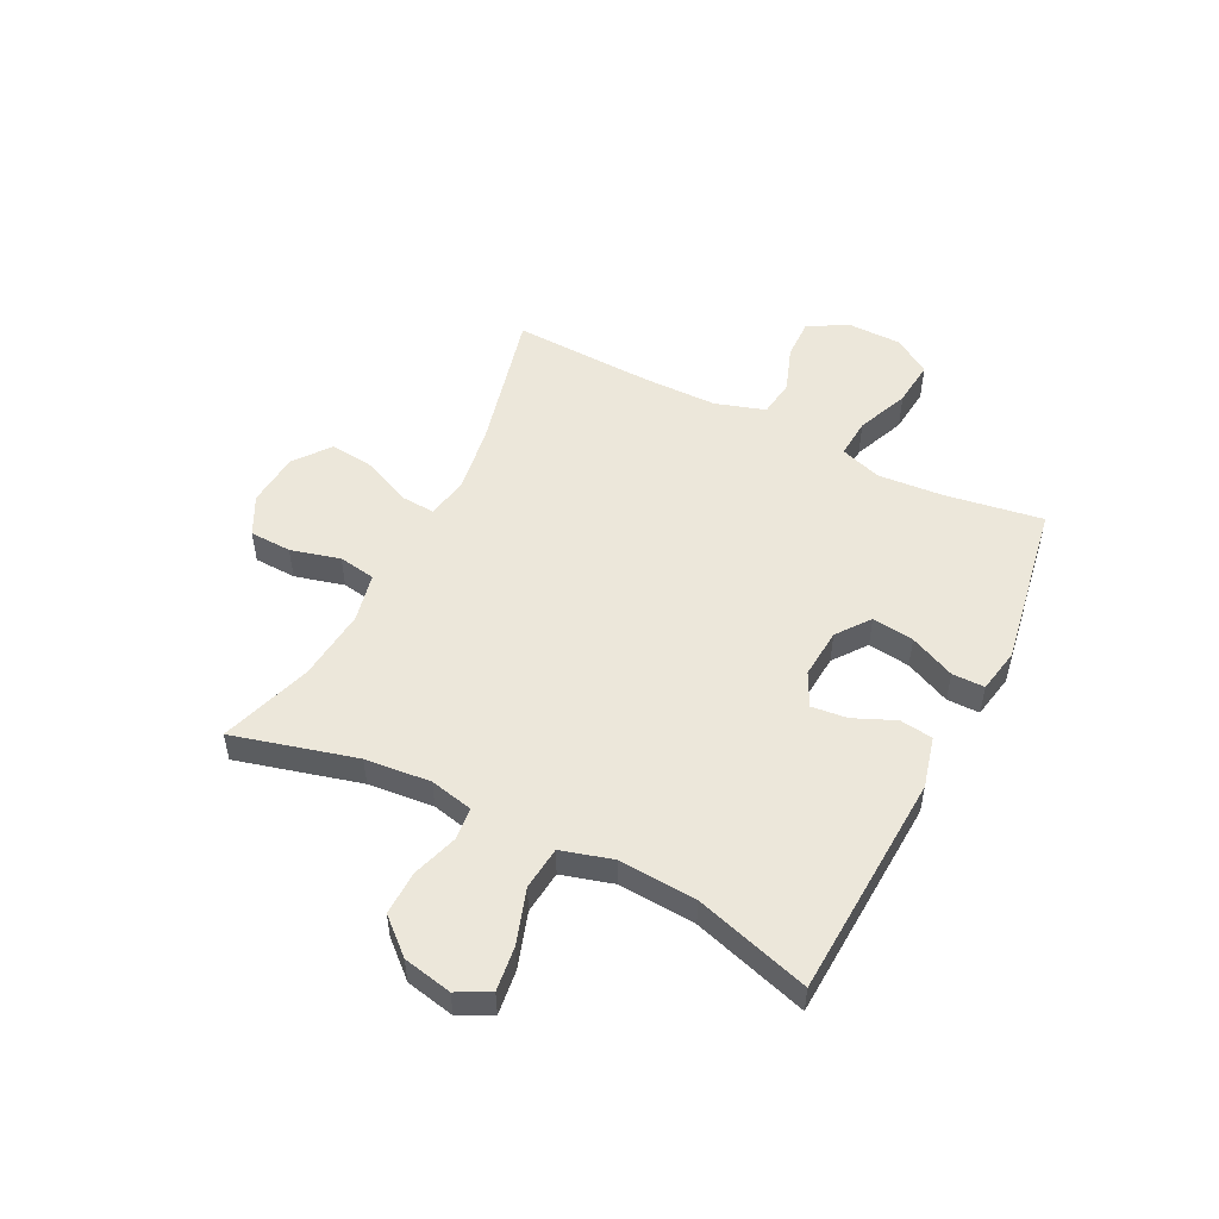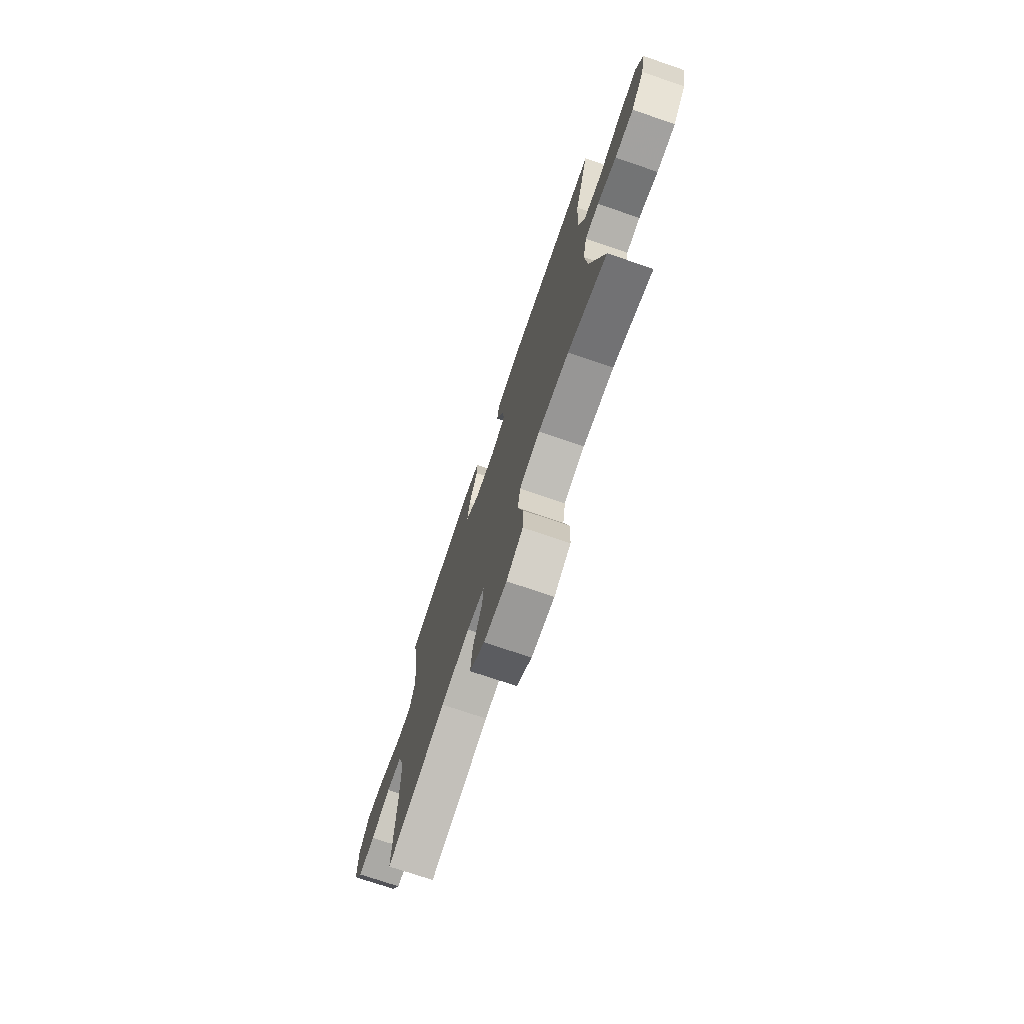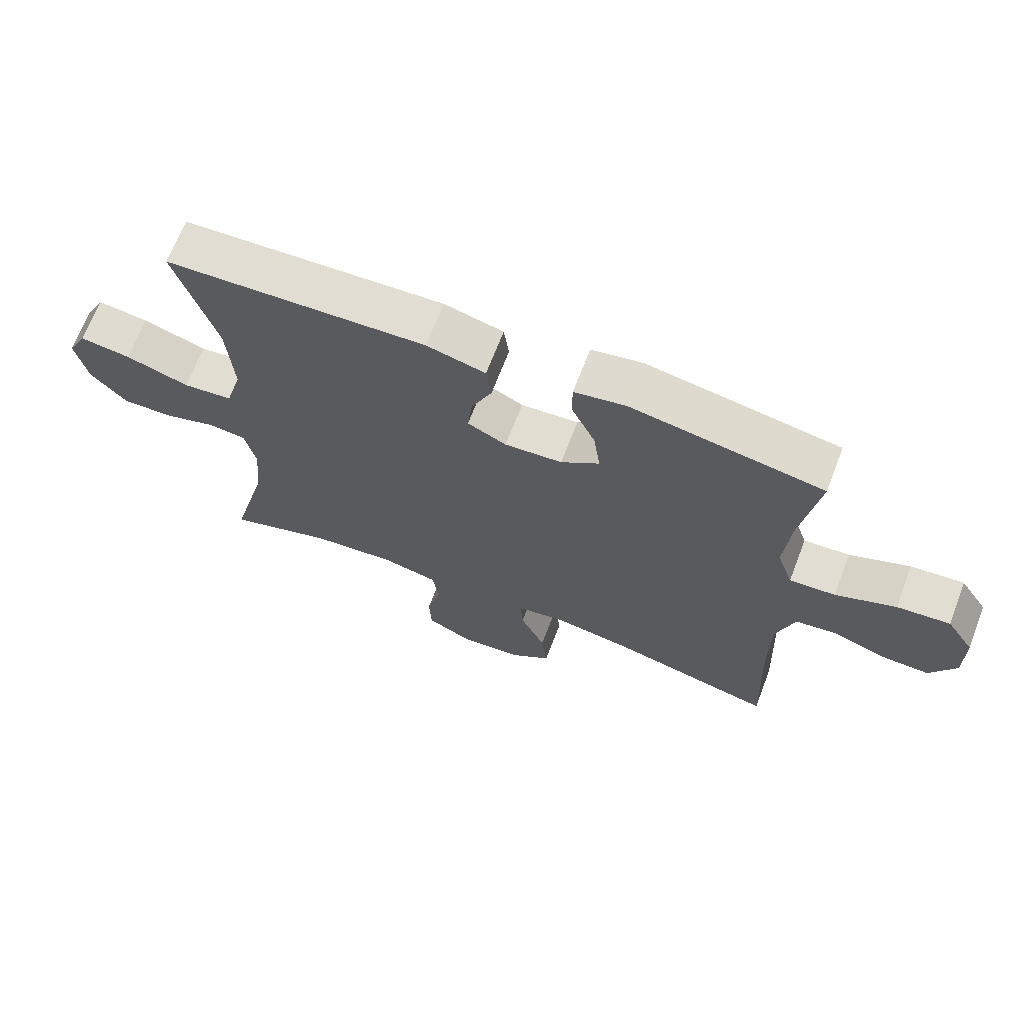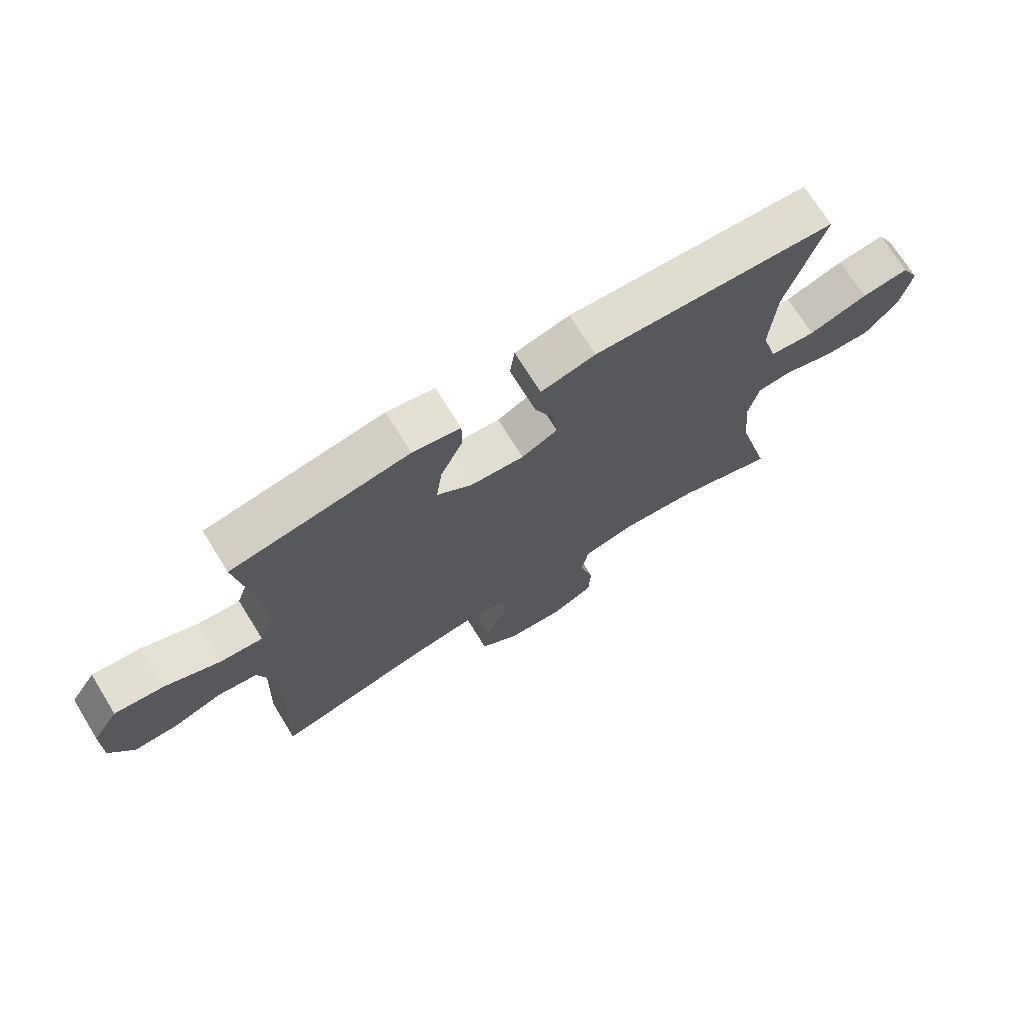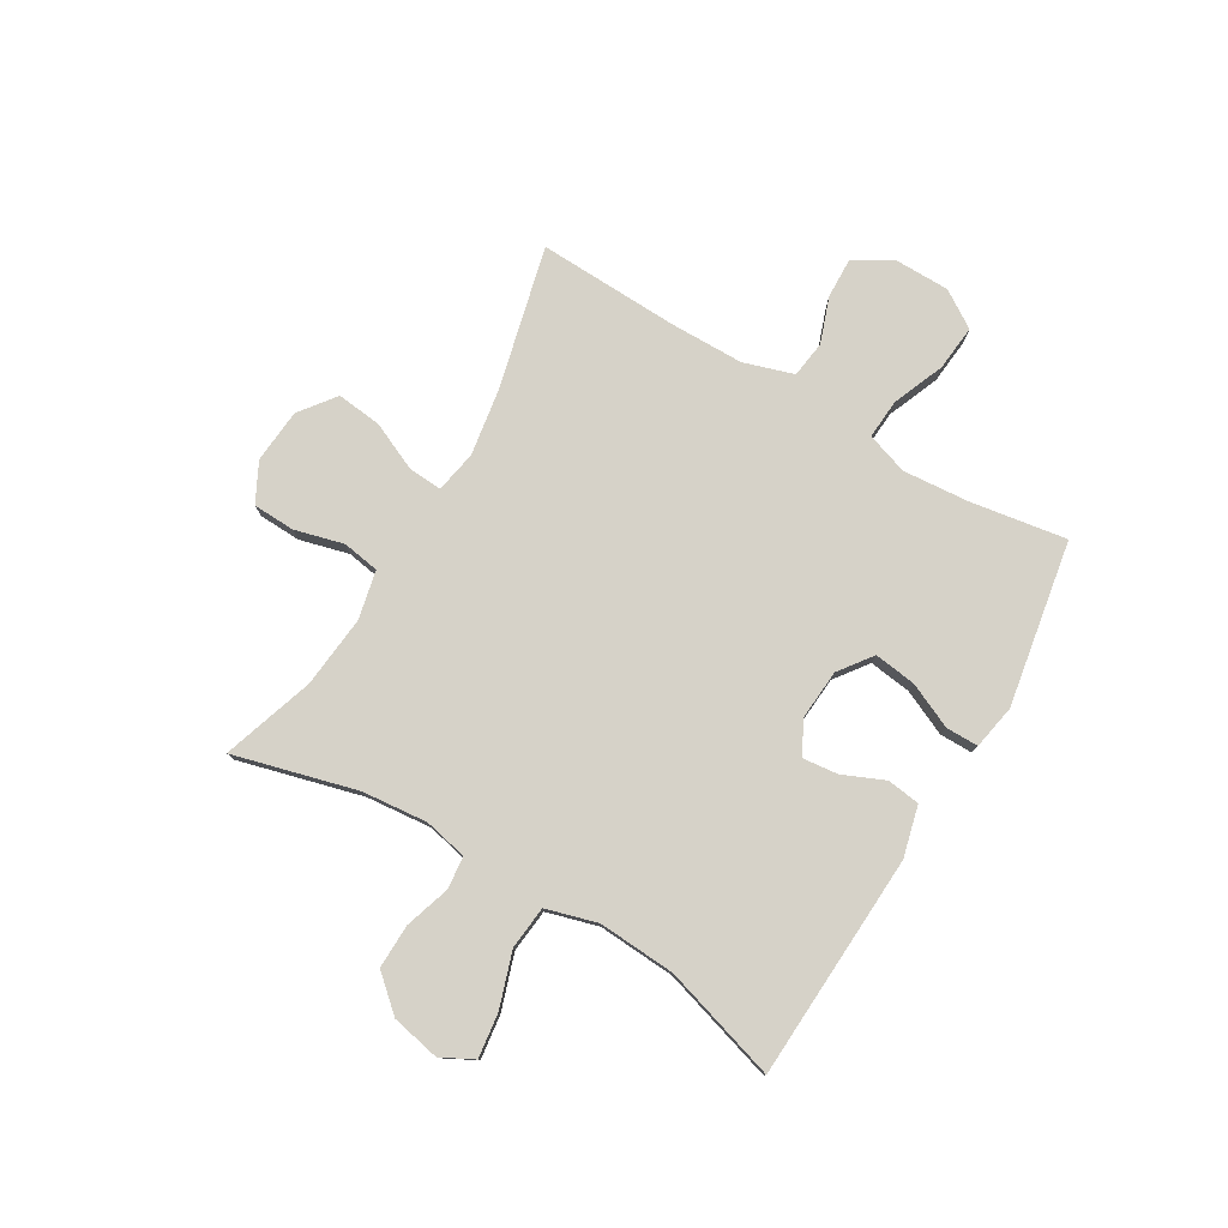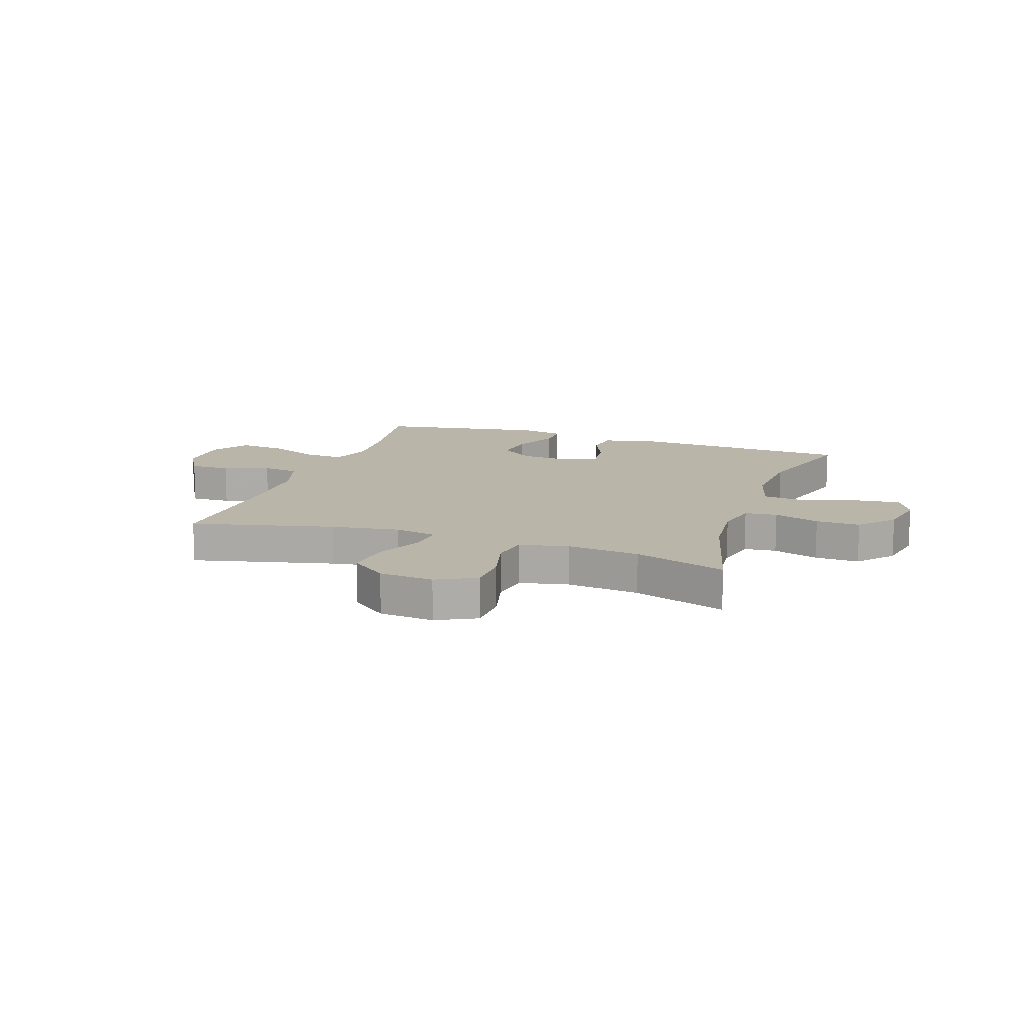
<metadata>
{"format":"obj","ext":"obj","renderer":"f3d","projection":"perspective","resolution":1024,"background":"white","views":[{"elev":51.7,"azim":-63.3,"up":"+Y"},{"elev":-73.7,"azim":-108.8,"up":"+Z"},{"elev":68.0,"azim":21.0,"up":"+Z"},{"elev":71.5,"azim":148.3,"up":"+Z"},{"elev":78.1,"azim":-59.5,"up":"+Y"},{"elev":13.5,"azim":-161.0,"up":"+Y"}]}
</metadata>
<code>
v -0.5 0.07 -0.5
v -0.442 0.07 -0.28
v -0.431 0.07 -0.163
v -0.448 0.07 -0.086
v -0.506 0.07 -0.08
v -0.587 0.07 -0.106
v -0.666 0.07 -0.108
v -0.721 0.07 -0.046
v -0.739 0.07 0.041
v -0.709 0.07 0.099
v -0.63 0.07 0.089
v -0.532 0.07 0.057
v -0.455 0.07 0.065
v -0.429 0.07 0.157
v -0.438 0.07 0.295
v -0.5 0.07 0.5
v -0.097 0.07 0.521
v -0.006 0.07 0.498
v 0.002 0.07 0.439
v -0.03 0.07 0.365
v -0.037 0.07 0.301
v 0.023 0.07 0.271
v 0.112 0.07 0.278
v 0.171 0.07 0.322
v 0.161 0.07 0.397
v 0.124 0.07 0.478
v 0.124 0.07 0.536
v 0.204 0.07 0.551
v 0.5 0.07 0.5
v 0.473 0.07 0.327
v 0.464 0.07 0.209
v 0.489 0.07 0.135
v 0.56 0.07 0.14
v 0.653 0.07 0.178
v 0.735 0.07 0.186
v 0.778 0.07 0.12
v 0.779 0.07 0.022
v 0.739 0.07 -0.047
v 0.667 0.07 -0.045
v 0.585 0.07 -0.016
v 0.519 0.07 -0.025
v 0.491 0.07 -0.114
v 0.49 0.07 -0.248
v 0.5 0.07 -0.5
v 0.246 0.07 -0.438
v 0.125 0.07 -0.419
v 0.05 0.07 -0.433
v 0.054 0.07 -0.494
v 0.093 0.07 -0.58
v 0.102 0.07 -0.66
v 0.038 0.07 -0.709
v -0.059 0.07 -0.717
v -0.129 0.07 -0.681
v -0.132 0.07 -0.606
v -0.109 0.07 -0.518
v -0.12 0.07 -0.452
v -0.207 0.07 -0.433
v -0.336 0.07 -0.446
v -0.5 0 -0.5
v -0.442 0 -0.28
v -0.431 0 -0.163
v -0.448 0 -0.086
v -0.506 0 -0.08
v -0.587 0 -0.106
v -0.666 0 -0.108
v -0.721 0 -0.046
v -0.739 0 0.041
v -0.709 0 0.099
v -0.63 0 0.089
v -0.532 0 0.057
v -0.455 0 0.065
v -0.429 0 0.157
v -0.438 0 0.295
v -0.5 0 0.5
v -0.097 0 0.521
v -0.006 0 0.498
v 0.002 0 0.439
v -0.03 0 0.365
v -0.037 0 0.301
v 0.023 0 0.271
v 0.112 0 0.278
v 0.171 0 0.322
v 0.161 0 0.397
v 0.124 0 0.478
v 0.124 0 0.536
v 0.204 0 0.551
v 0.5 0 0.5
v 0.473 0 0.327
v 0.464 0 0.209
v 0.489 0 0.135
v 0.56 0 0.14
v 0.653 0 0.178
v 0.735 0 0.186
v 0.778 0 0.12
v 0.779 0 0.022
v 0.739 0 -0.047
v 0.667 0 -0.045
v 0.585 0 -0.016
v 0.519 0 -0.025
v 0.491 0 -0.114
v 0.49 0 -0.248
v 0.5 0 -0.5
v 0.246 0 -0.438
v 0.125 0 -0.419
v 0.05 0 -0.433
v 0.054 0 -0.494
v 0.093 0 -0.58
v 0.102 0 -0.66
v 0.038 0 -0.709
v -0.059 0 -0.717
v -0.129 0 -0.681
v -0.132 0 -0.606
v -0.109 0 -0.518
v -0.12 0 -0.452
v -0.207 0 -0.433
v -0.336 0 -0.446
f 52 53 54 55
f 52 55 56
f 51 52 56
f 48 49 50 51
f 47 48 51 56
f 46 47 56 57
f 43 44 45
f 42 43 45 46
f 41 42 46 57
f 37 38 39 40
f 37 40 41
f 36 37 41
f 33 34 35 36
f 32 33 36 41
f 31 32 41 57
f 27 28 29 30
f 25 26 27 30
f 24 25 30 31
f 23 24 31 57
f 17 18 19 20
f 15 16 17 20
f 14 15 20 21
f 13 14 21 22
f 9 10 11 12
f 7 8 9 12
f 5 6 7 12
f 4 5 12 13
f 3 4 13 22
f 58 1 2
f 22 23 57 58
f 2 3 22 58
f 113 112 111 110
f 114 113 110
f 114 110 109
f 109 108 107 106
f 114 109 106 105
f 115 114 105 104
f 103 102 101
f 104 103 101 100
f 115 104 100 99
f 98 97 96 95
f 99 98 95
f 99 95 94
f 94 93 92 91
f 99 94 91 90
f 115 99 90 89
f 88 87 86 85
f 88 85 84 83
f 89 88 83 82
f 115 89 82 81
f 78 77 76 75
f 78 75 74 73
f 79 78 73 72
f 80 79 72 71
f 70 69 68 67
f 70 67 66 65
f 70 65 64 63
f 71 70 63 62
f 80 71 62 61
f 60 59 116
f 116 115 81 80
f 116 80 61 60
f 1 59 60 2
f 2 60 61 3
f 3 61 62 4
f 4 62 63 5
f 5 63 64 6
f 6 64 65 7
f 7 65 66 8
f 8 66 67 9
f 9 67 68 10
f 10 68 69 11
f 11 69 70 12
f 12 70 71 13
f 13 71 72 14
f 14 72 73 15
f 15 73 74 16
f 16 74 75 17
f 17 75 76 18
f 18 76 77 19
f 19 77 78 20
f 20 78 79 21
f 21 79 80 22
f 22 80 81 23
f 23 81 82 24
f 24 82 83 25
f 25 83 84 26
f 26 84 85 27
f 27 85 86 28
f 28 86 87 29
f 29 87 88 30
f 30 88 89 31
f 31 89 90 32
f 32 90 91 33
f 33 91 92 34
f 34 92 93 35
f 35 93 94 36
f 36 94 95 37
f 37 95 96 38
f 38 96 97 39
f 39 97 98 40
f 40 98 99 41
f 41 99 100 42
f 42 100 101 43
f 43 101 102 44
f 44 102 103 45
f 45 103 104 46
f 46 104 105 47
f 47 105 106 48
f 48 106 107 49
f 49 107 108 50
f 50 108 109 51
f 51 109 110 52
f 52 110 111 53
f 53 111 112 54
f 54 112 113 55
f 55 113 114 56
f 56 114 115 57
f 57 115 116 58
f 58 116 59 1

</code>
